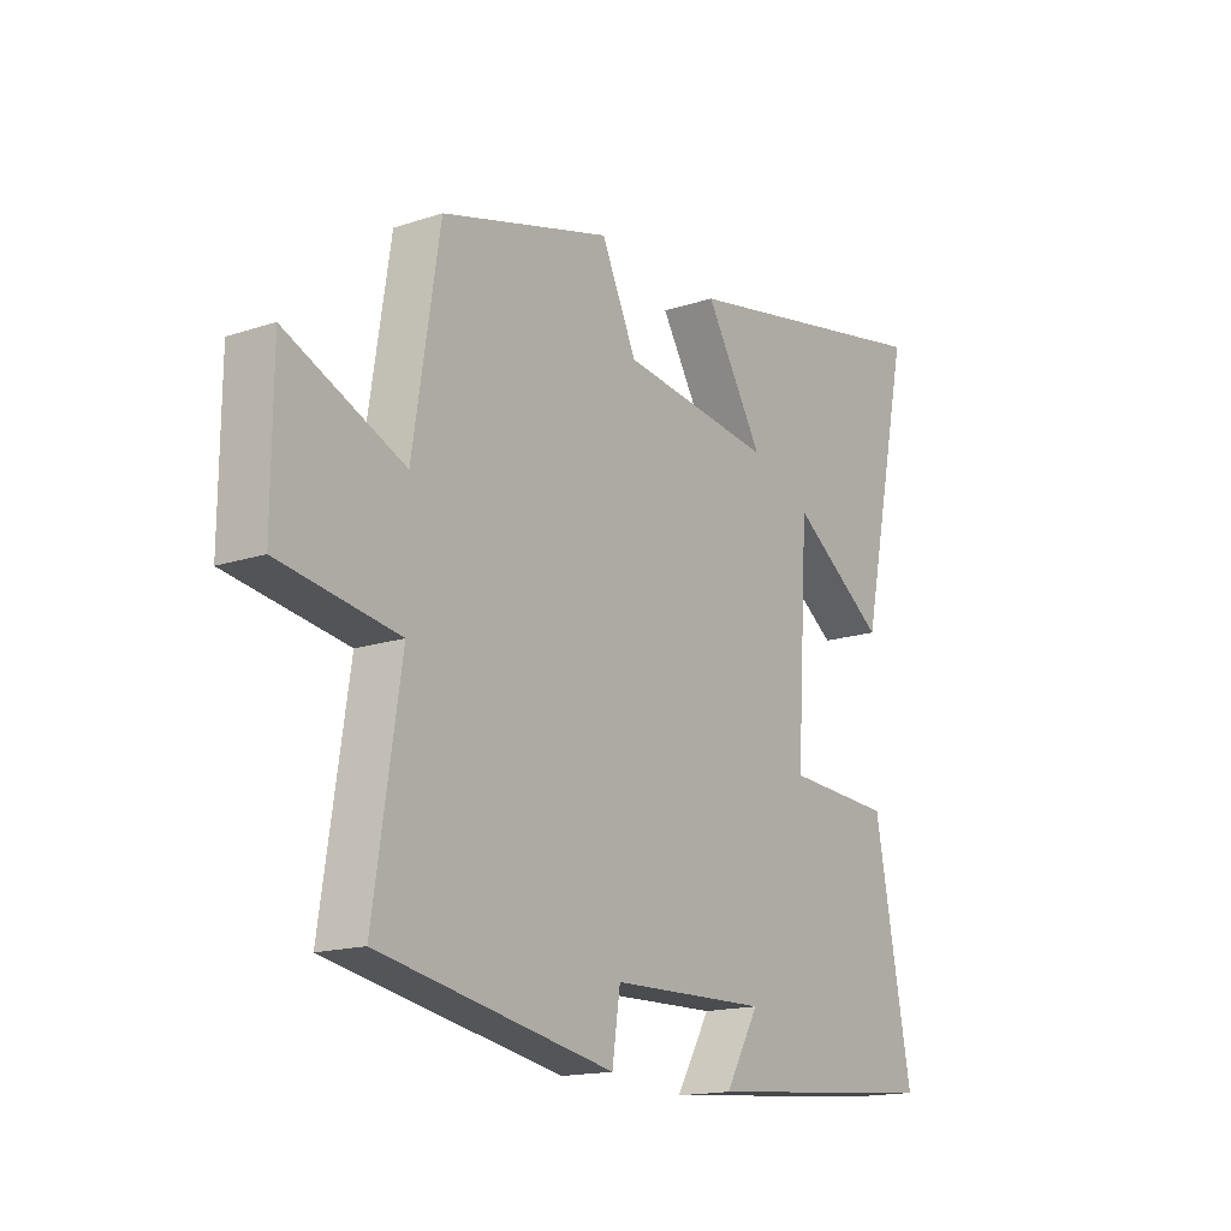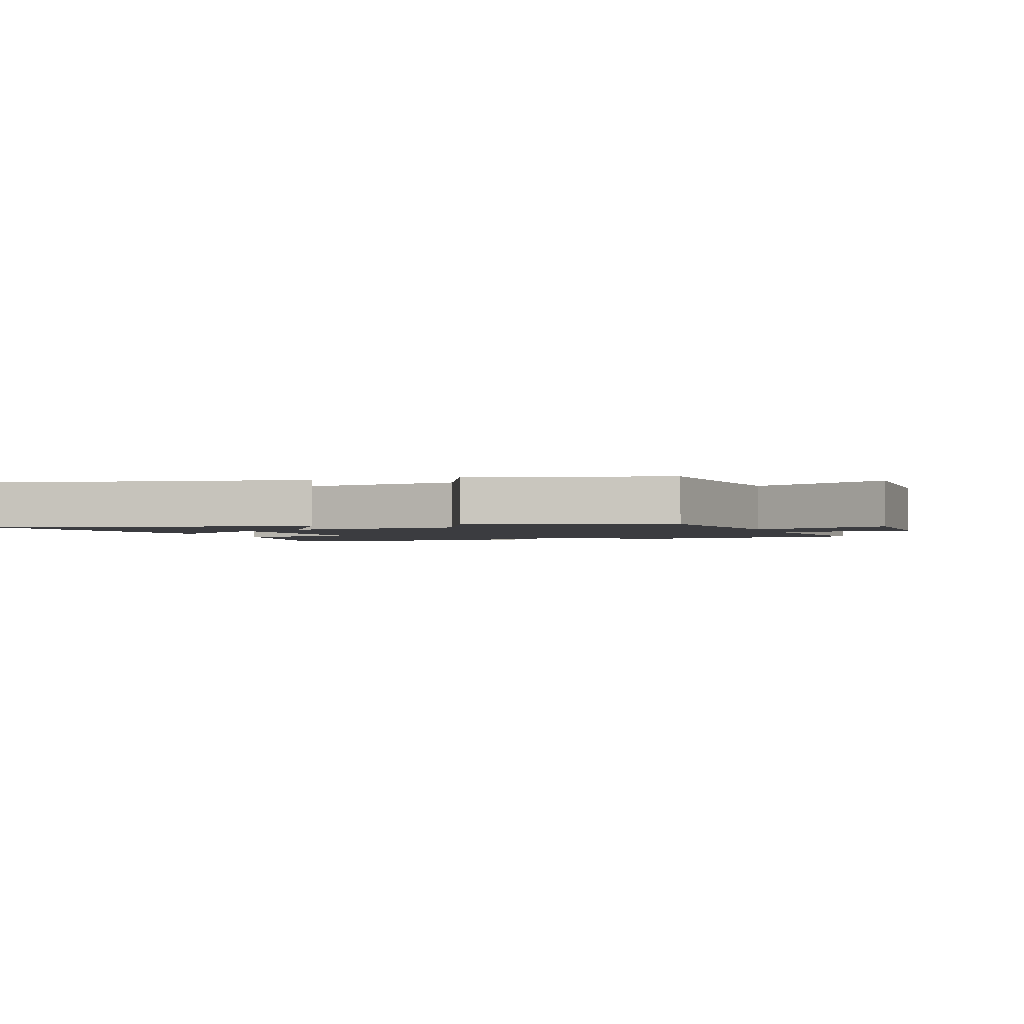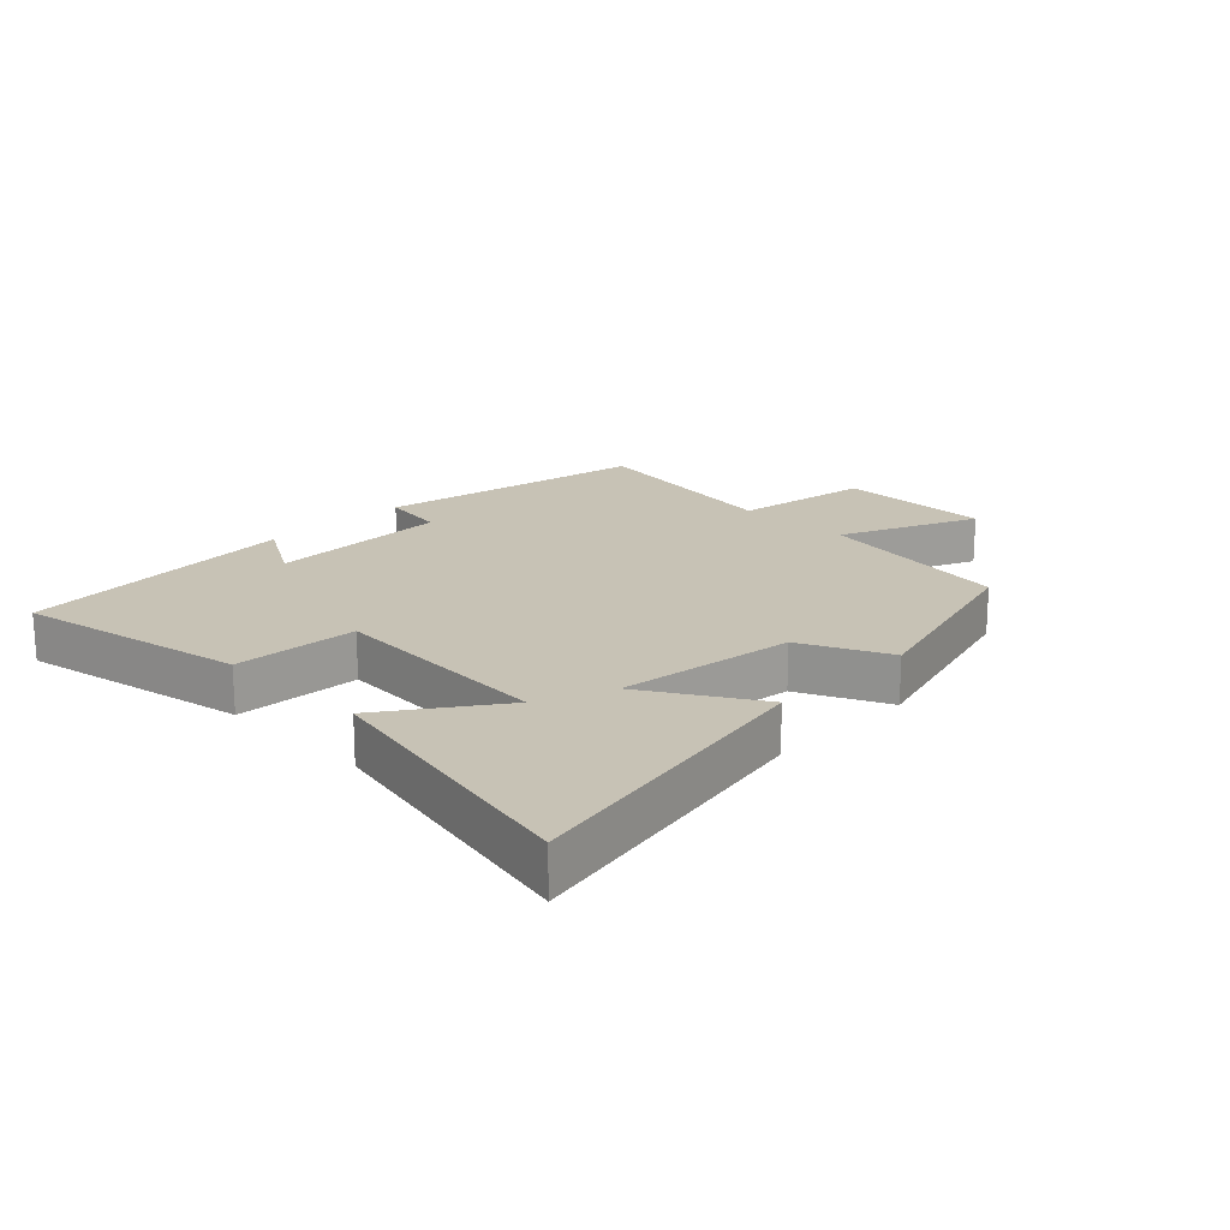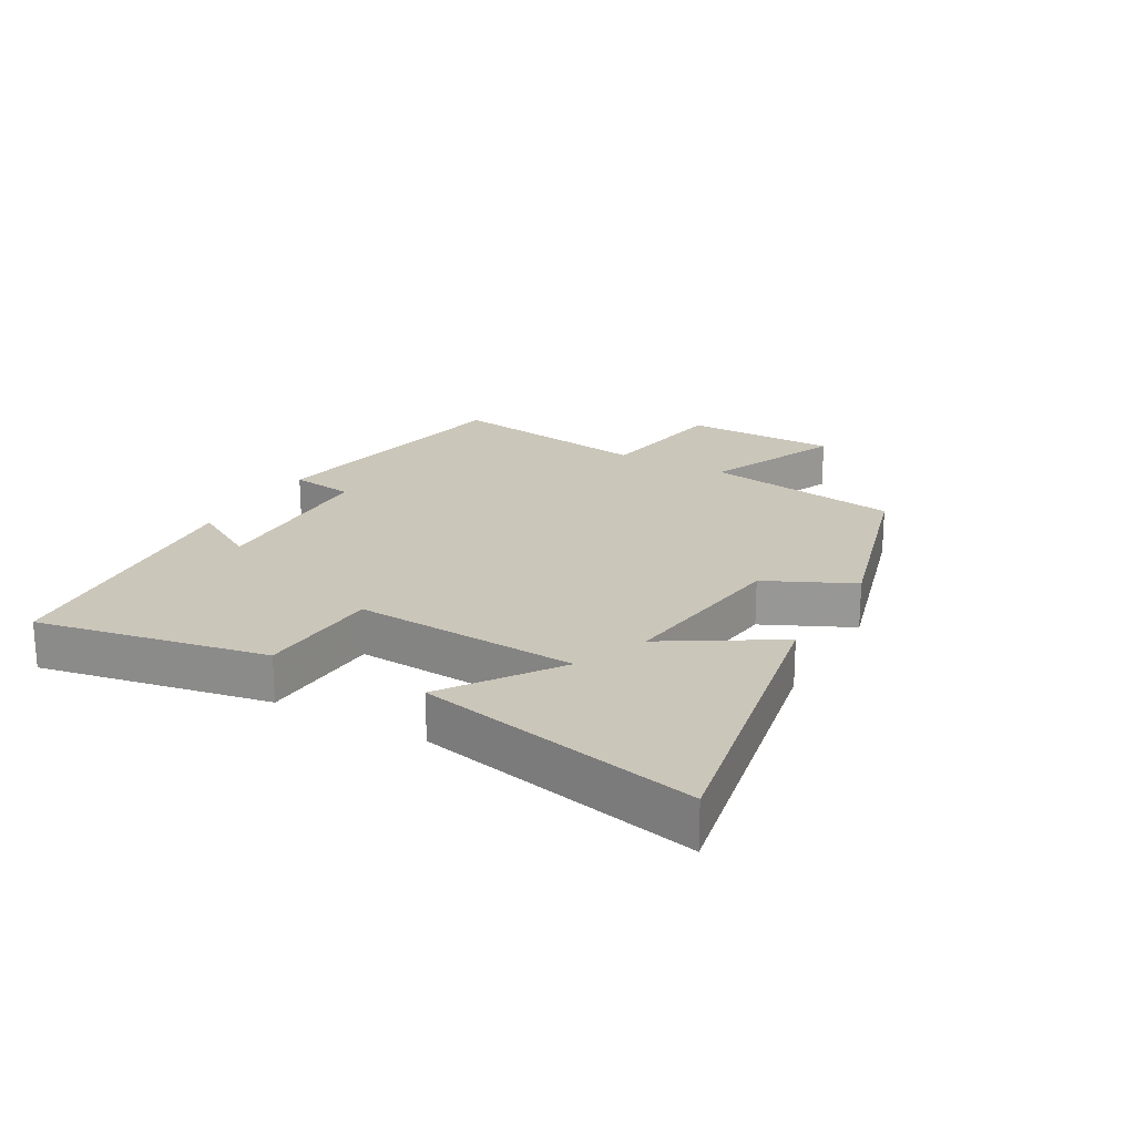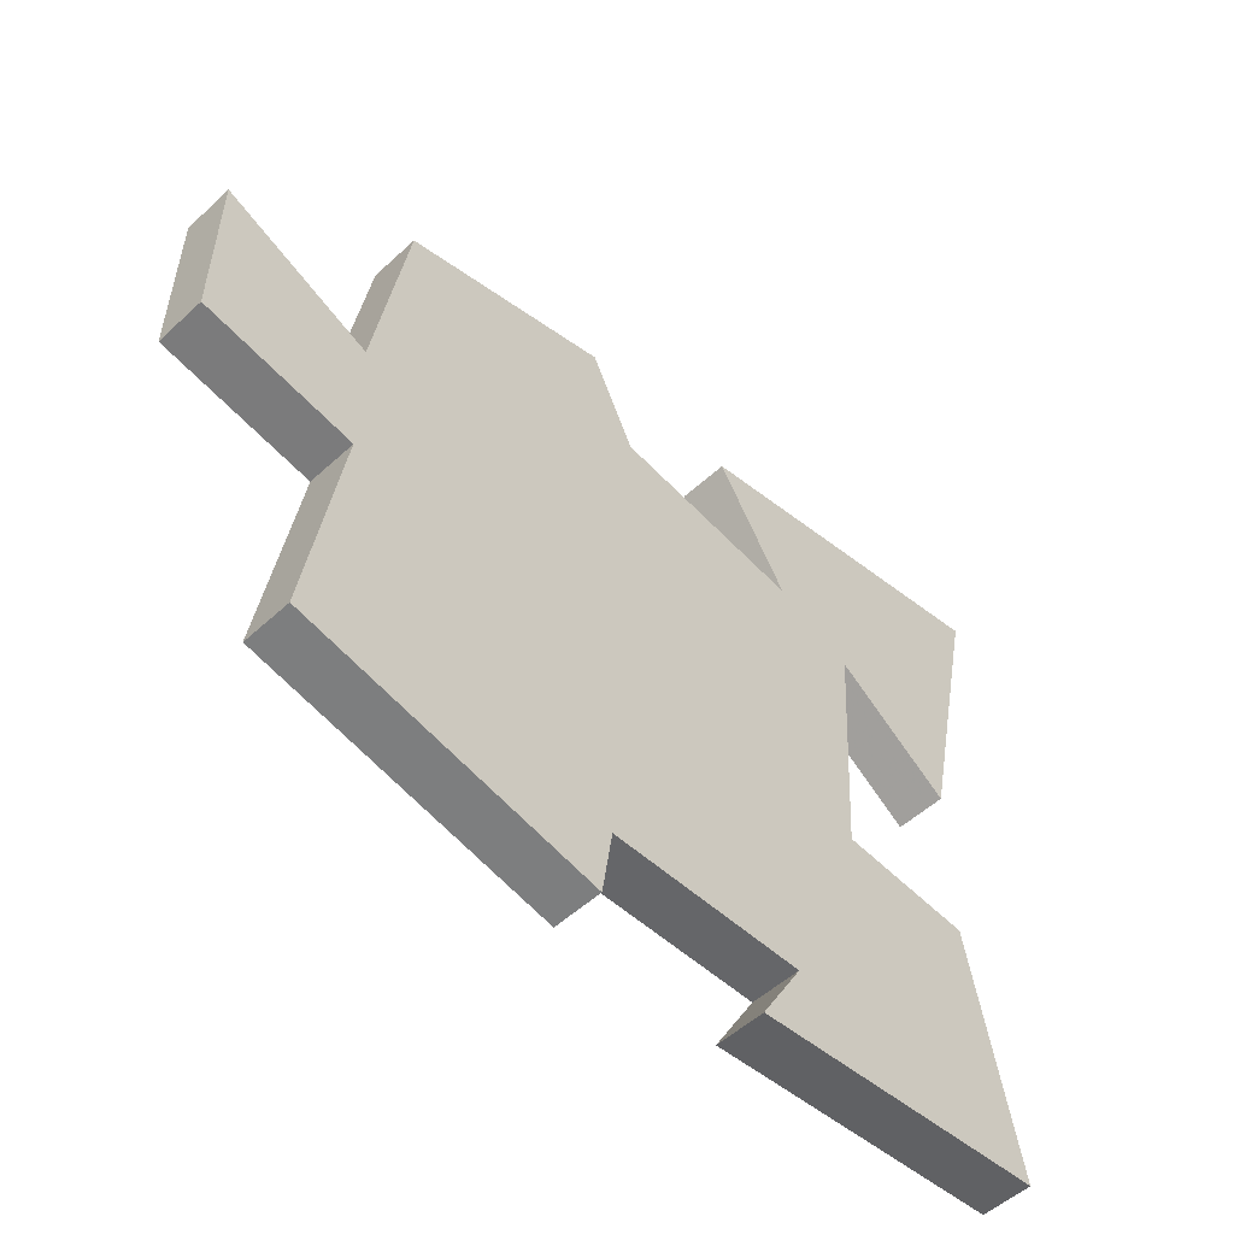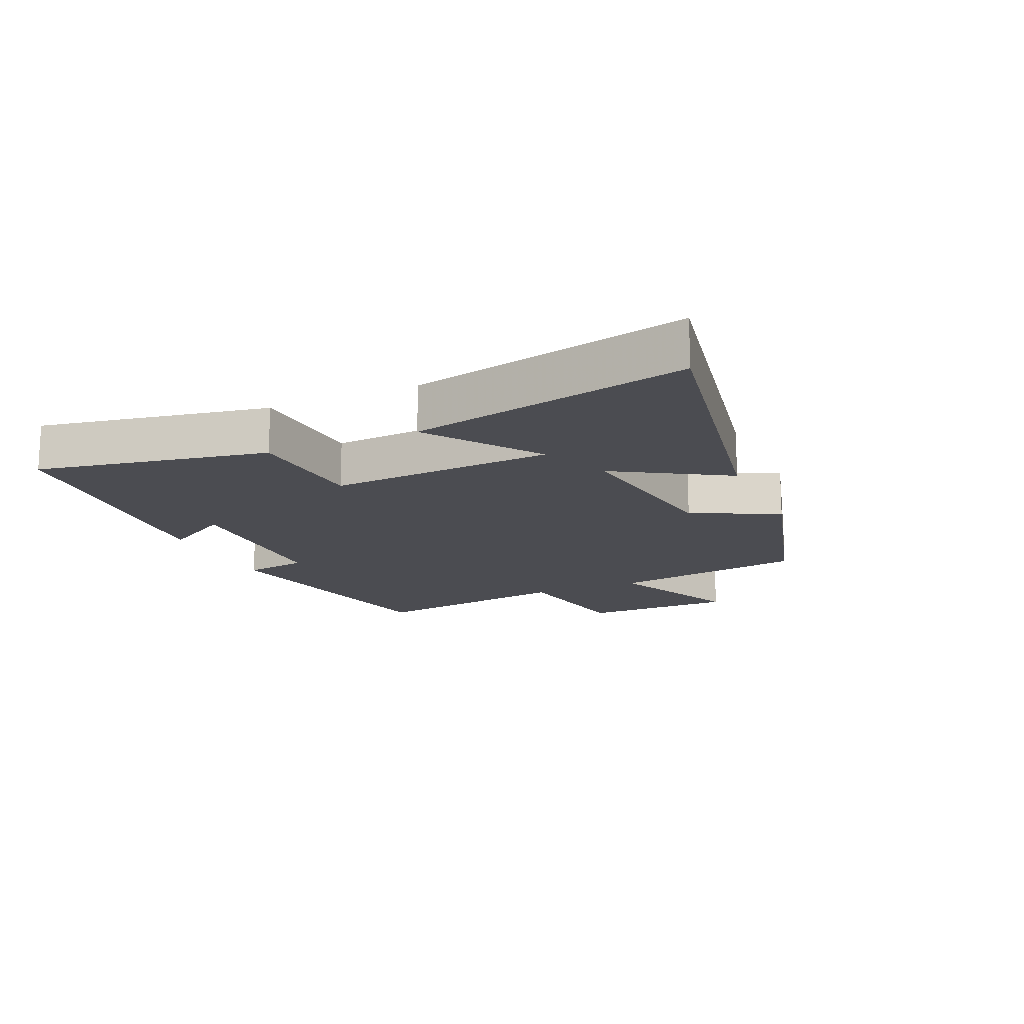
<metadata>
{"format":"obj","ext":"obj","renderer":"f3d","projection":"perspective","resolution":1024,"background":"white","views":[{"elev":-16.0,"azim":124.5,"up":"+Z"},{"elev":-2.1,"azim":19.2,"up":"+Y"},{"elev":19.0,"azim":-45.4,"up":"+Y"},{"elev":21.2,"azim":-60.7,"up":"+Y"},{"elev":-52.7,"azim":134.7,"up":"+Z"},{"elev":-15.5,"azim":-65.9,"up":"+Y"}]}
</metadata>
<code>
v -0.569 0.07 -0.461
v -0.5 0.07 -0.096
v -0.303 0.07 -0.084
v -0.325 0.07 0.274
v -0.5 0.07 0.15
v -0.595 0.07 0.594
v -0.102 0.07 0.5
v -0.209 0.07 0.323
v 0.073 0.07 0.361
v 0.138 0.07 0.5
v 0.451 0.07 0.413
v 0.5 0.07 0.099
v 0.717 0.07 0.195
v 0.719 0.07 -0.051
v 0.5 0.07 -0.087
v 0.55 0.07 -0.417
v 0.119 0.07 -0.5
v 0.104 0.07 -0.398
v -0.186 0.07 -0.392
v -0.123 0.07 -0.5
v -0.569 0 -0.461
v -0.5 0 -0.096
v -0.303 0 -0.084
v -0.325 0 0.274
v -0.5 0 0.15
v -0.595 0 0.594
v -0.102 0 0.5
v -0.209 0 0.323
v 0.073 0 0.361
v 0.138 0 0.5
v 0.451 0 0.413
v 0.5 0 0.099
v 0.717 0 0.195
v 0.719 0 -0.051
v 0.5 0 -0.087
v 0.55 0 -0.417
v 0.119 0 -0.5
v 0.104 0 -0.398
v -0.186 0 -0.392
v -0.123 0 -0.5
f 19 20 1 2
f 18 19 2 3
f 15 16 17 18
f 15 18 3 4
f 12 13 14 15
f 11 12 15
f 10 11 15
f 9 10 15
f 8 9 15 4
f 7 8 4
f 4 5 6 7
f 22 21 40 39
f 23 22 39 38
f 38 37 36 35
f 24 23 38 35
f 35 34 33 32
f 35 32 31
f 35 31 30
f 35 30 29
f 24 35 29 28
f 24 28 27
f 27 26 25 24
f 1 21 22 2
f 2 22 23 3
f 3 23 24 4
f 4 24 25 5
f 5 25 26 6
f 6 26 27 7
f 7 27 28 8
f 8 28 29 9
f 9 29 30 10
f 10 30 31 11
f 11 31 32 12
f 12 32 33 13
f 13 33 34 14
f 14 34 35 15
f 15 35 36 16
f 16 36 37 17
f 17 37 38 18
f 18 38 39 19
f 19 39 40 20
f 20 40 21 1

</code>
